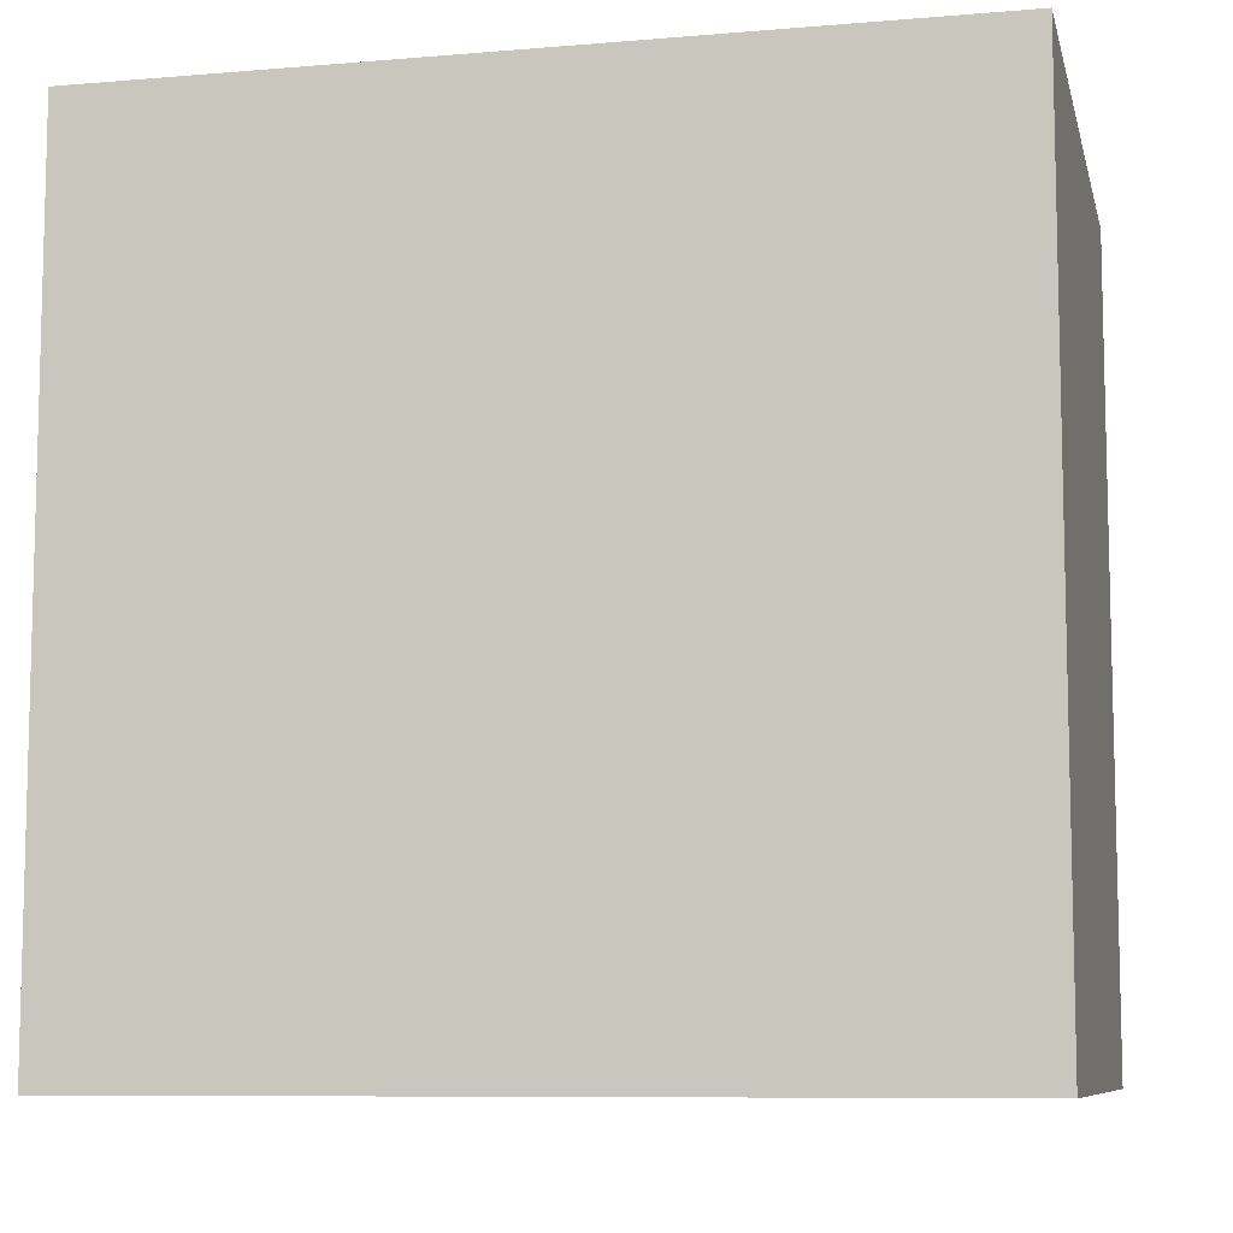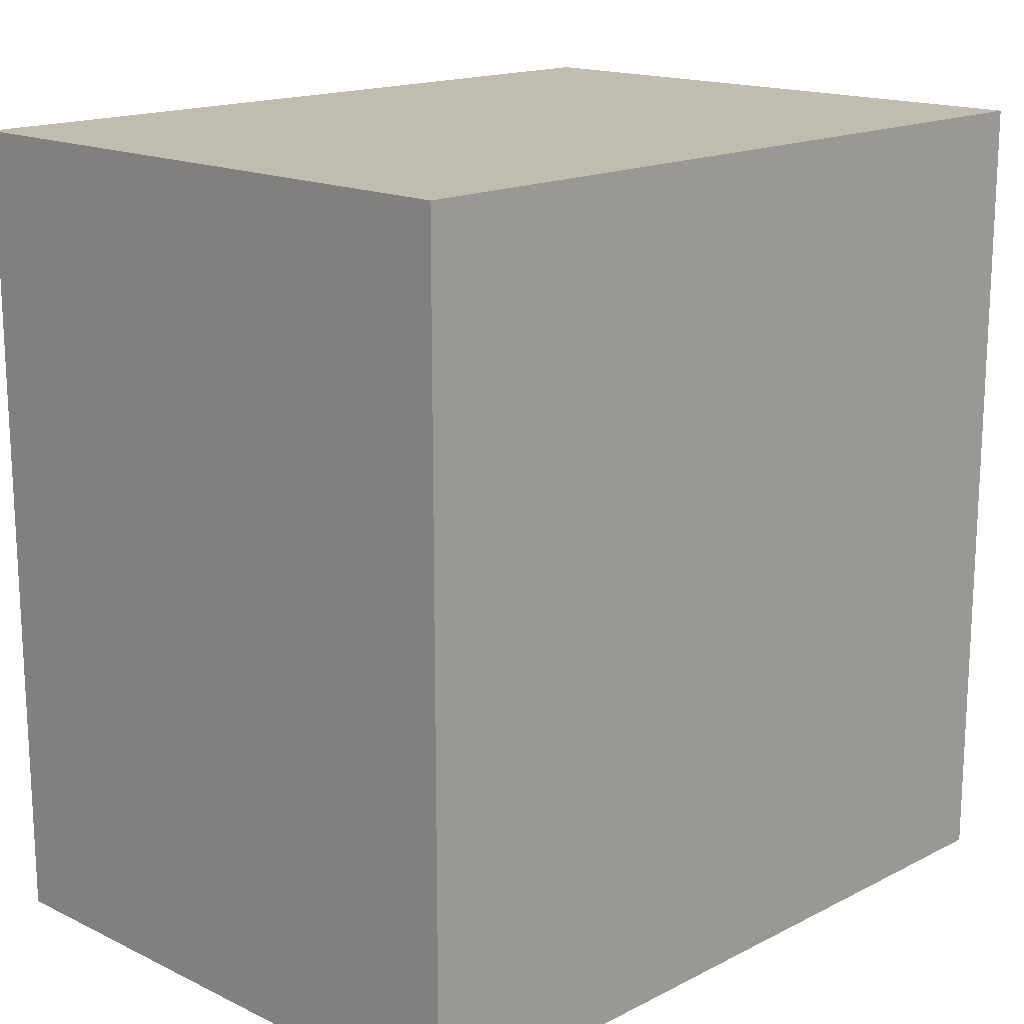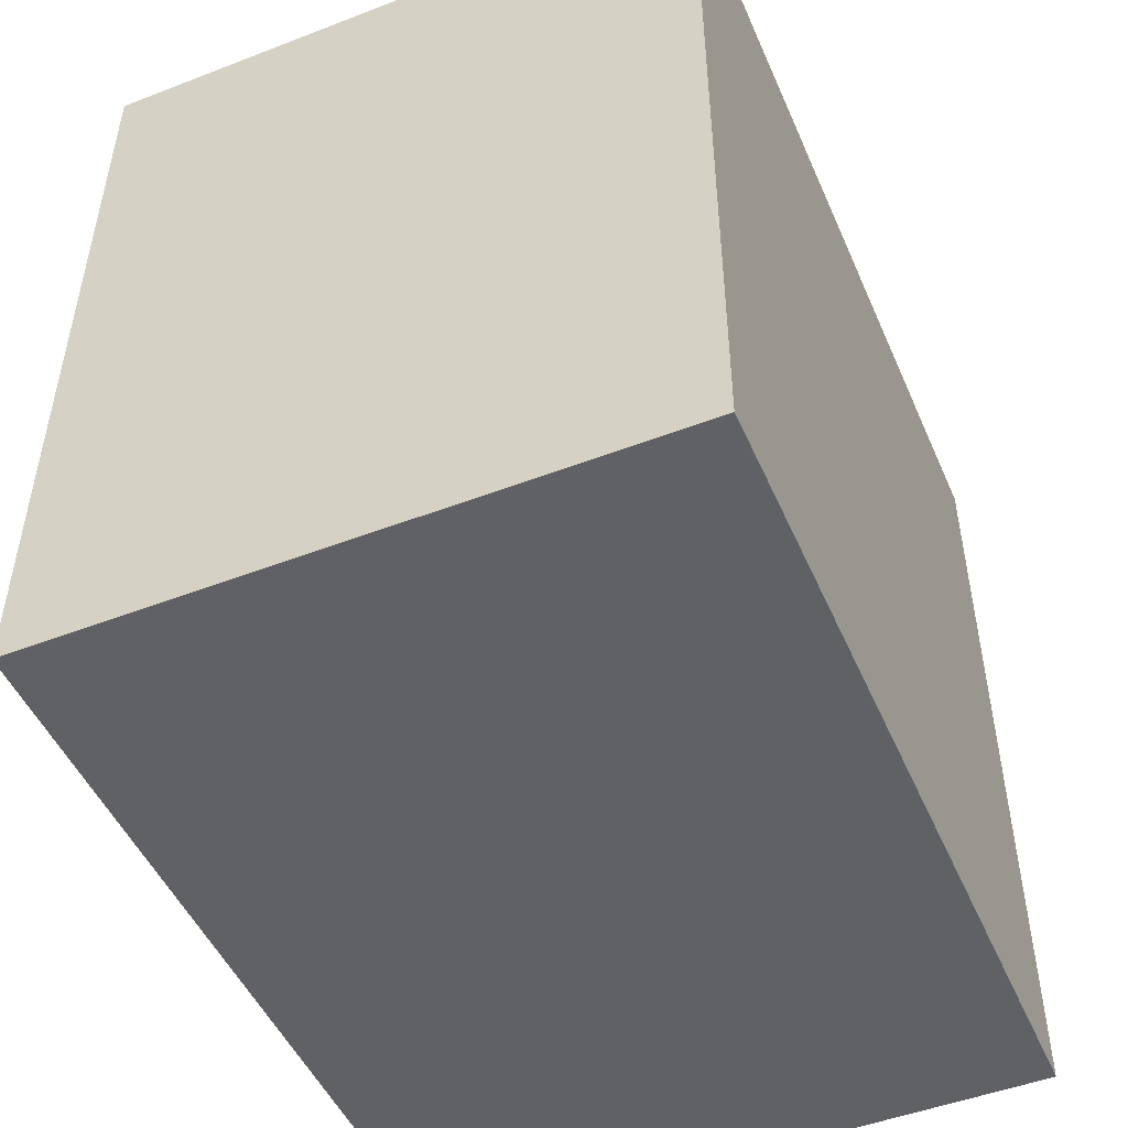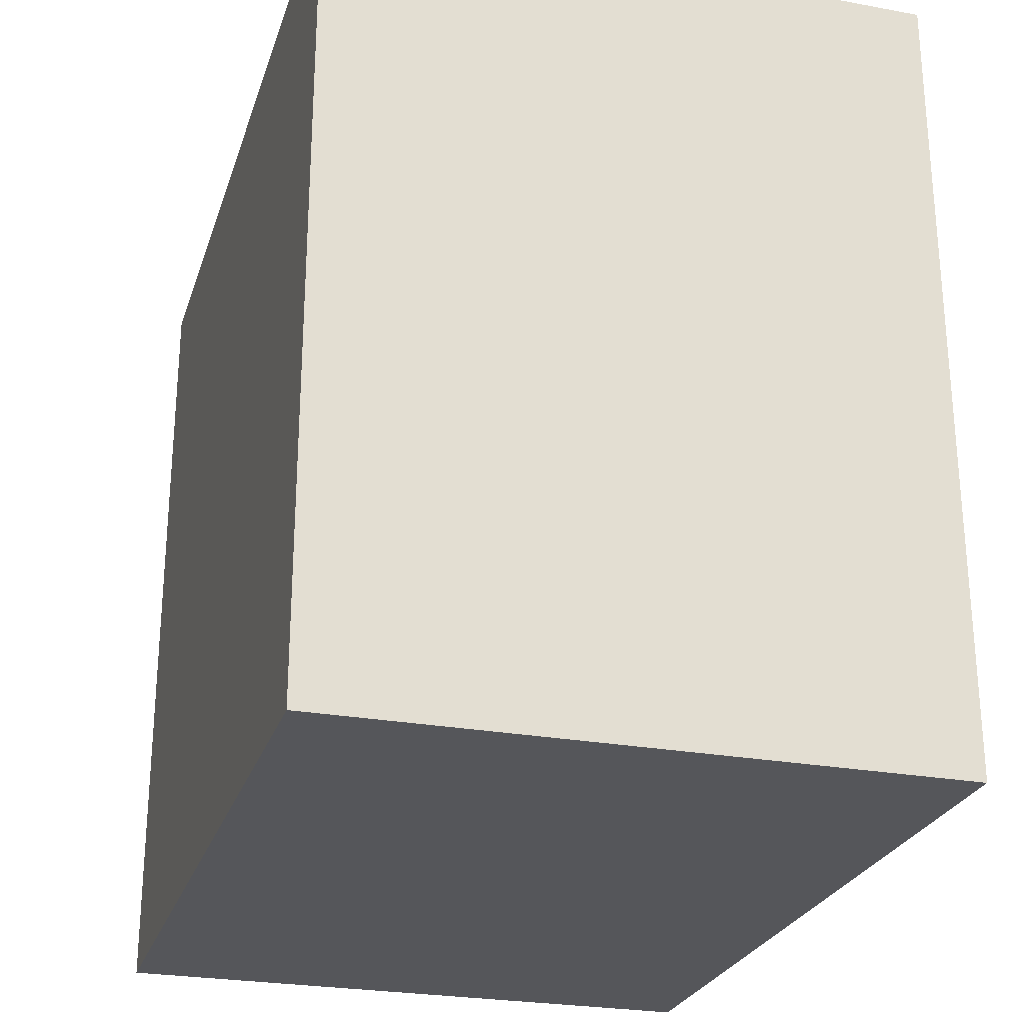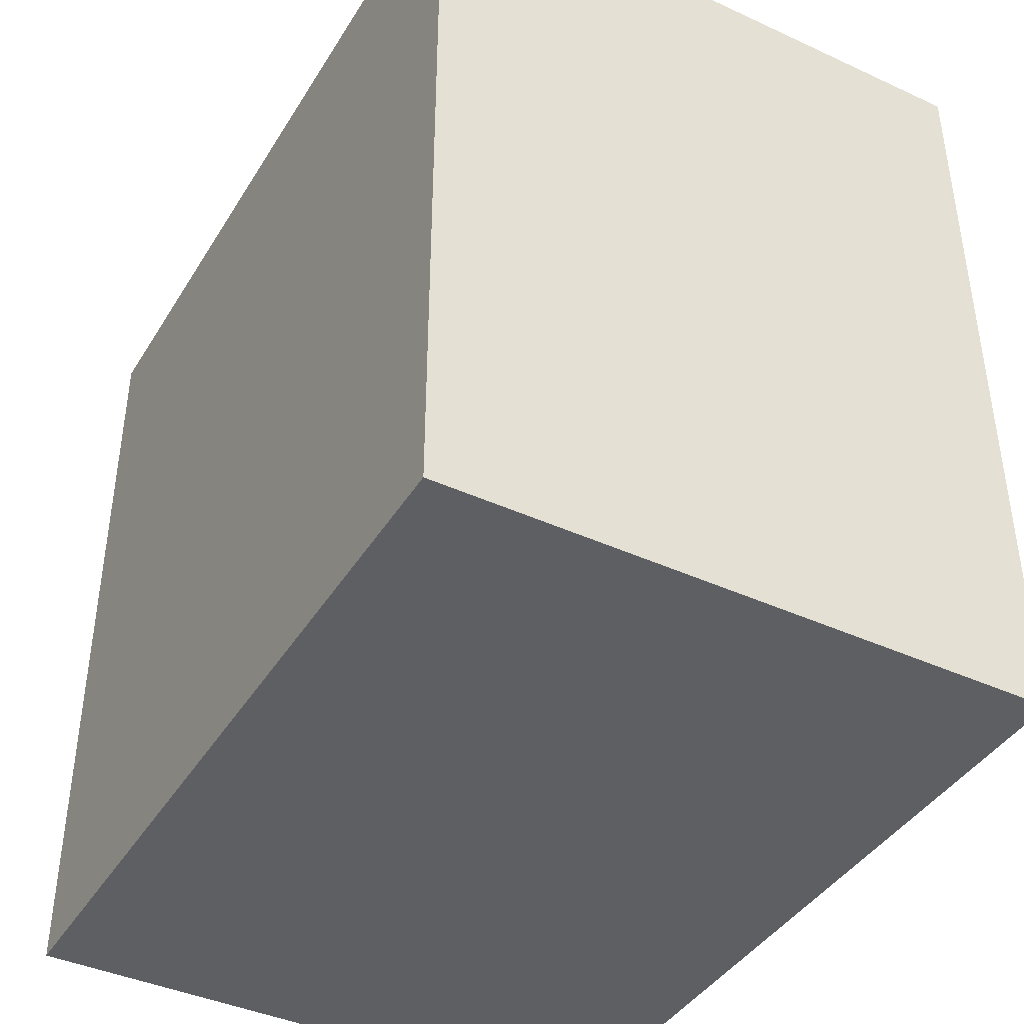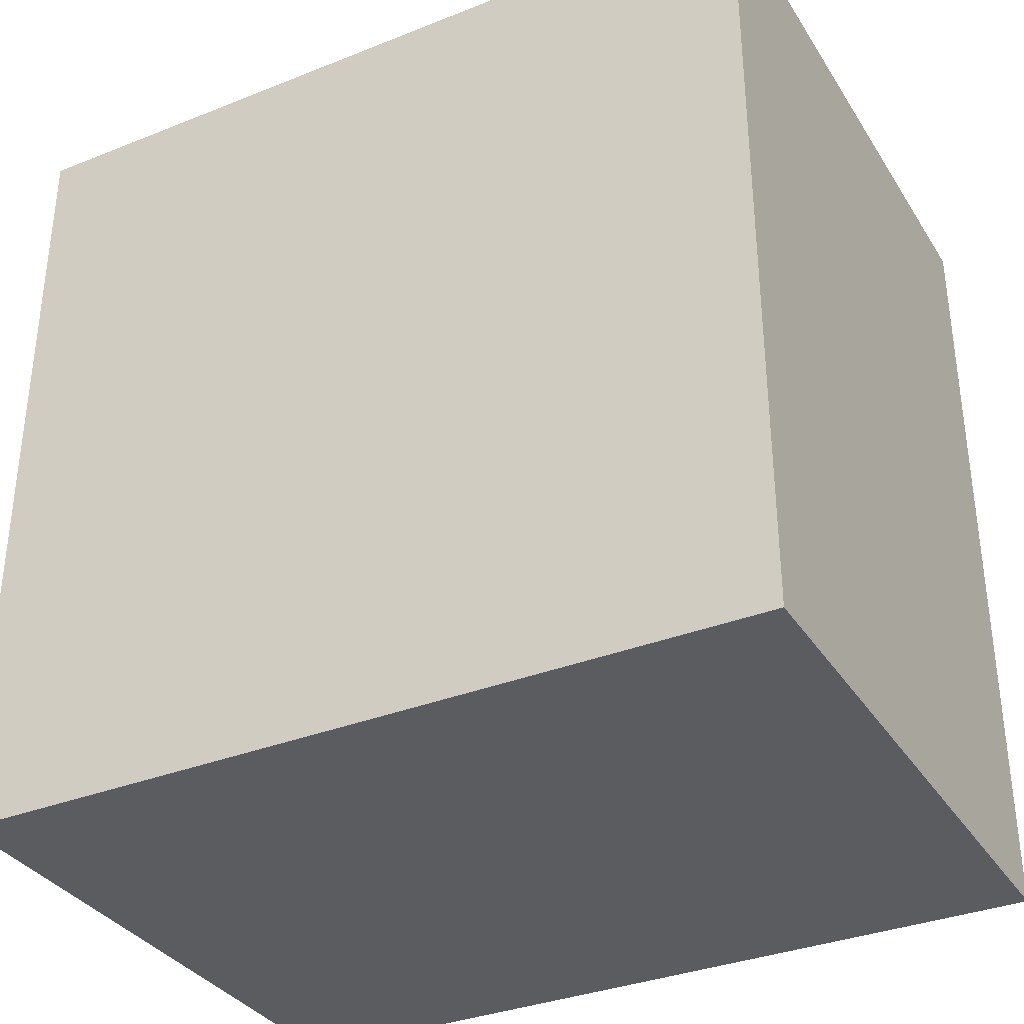
<metadata>
{"format":"obj","ext":"obj","renderer":"f3d","projection":"perspective","resolution":1024,"background":"white","views":[{"elev":-8.6,"azim":102.8,"up":"+Y"},{"elev":16.4,"azim":44.2,"up":"+Z"},{"elev":-49.2,"azim":23.1,"up":"+Z"},{"elev":-26.0,"azim":163.7,"up":"+Y"},{"elev":-41.3,"azim":-29.1,"up":"+Z"},{"elev":-34.4,"azim":-61.9,"up":"+Y"}]}
</metadata>
<code>
o Goal
v 12 2 0
v 12 0 0
v 12 2 2
v 12 0 2
v 13.5 2 0
v 13.5 2 2
v 13.5 0 0
v 13.5 0 2
f 1 2 3
f 3 2 4
f 5 1 6
f 6 1 3
f 7 5 8
f 8 5 6
f 2 7 4
f 4 7 8
f 7 2 5
f 5 2 1
f 4 8 3
f 3 8 6

</code>
